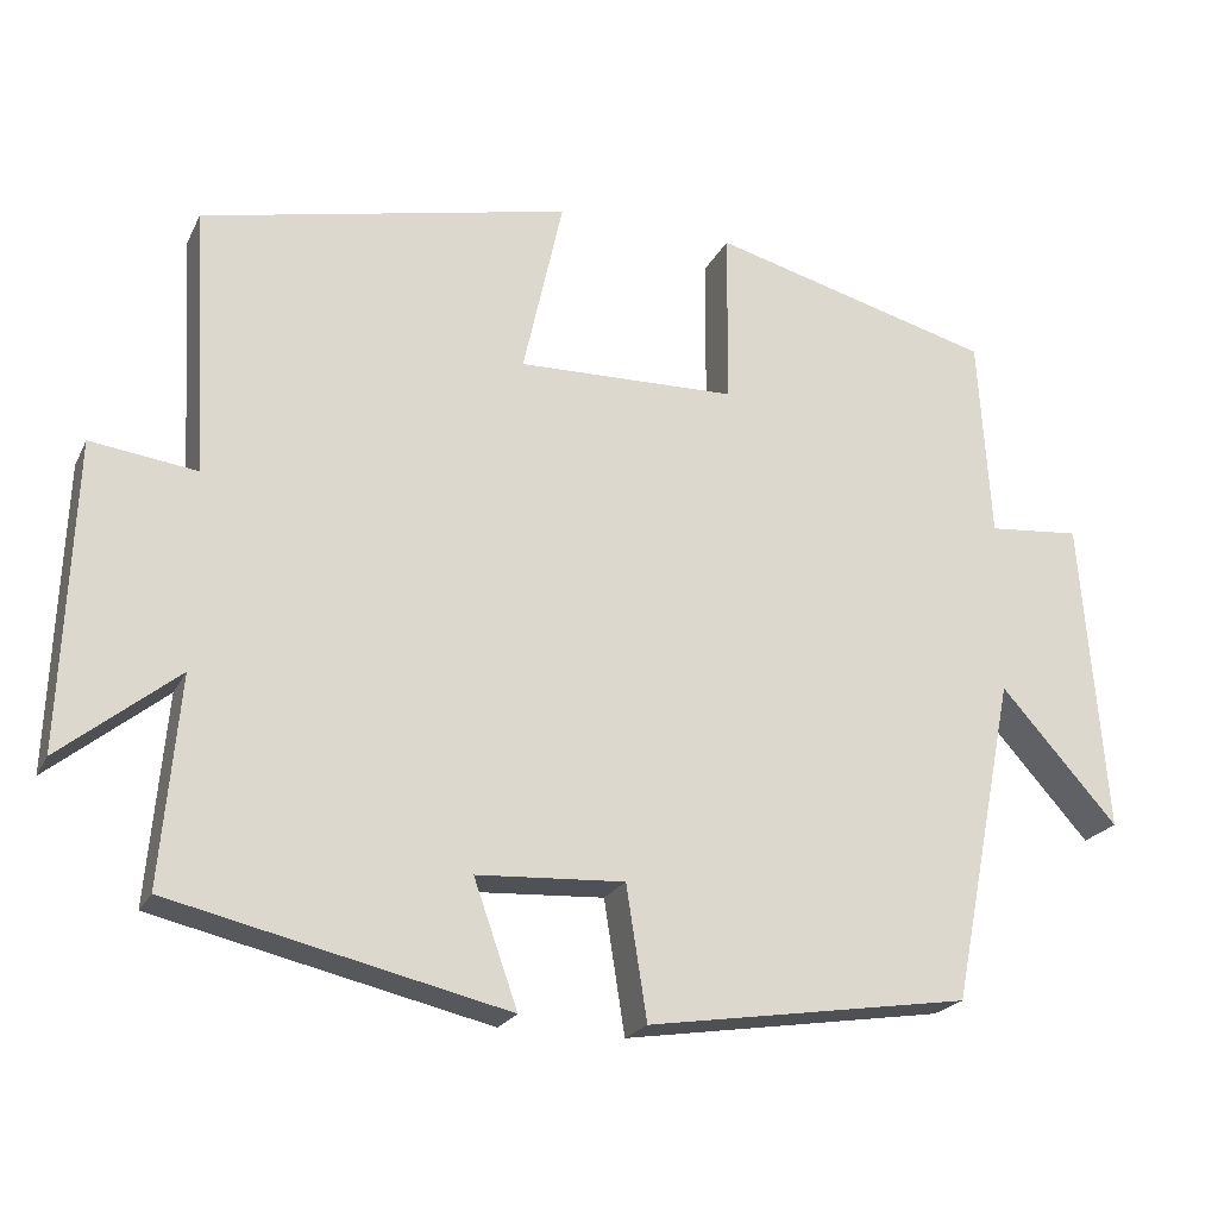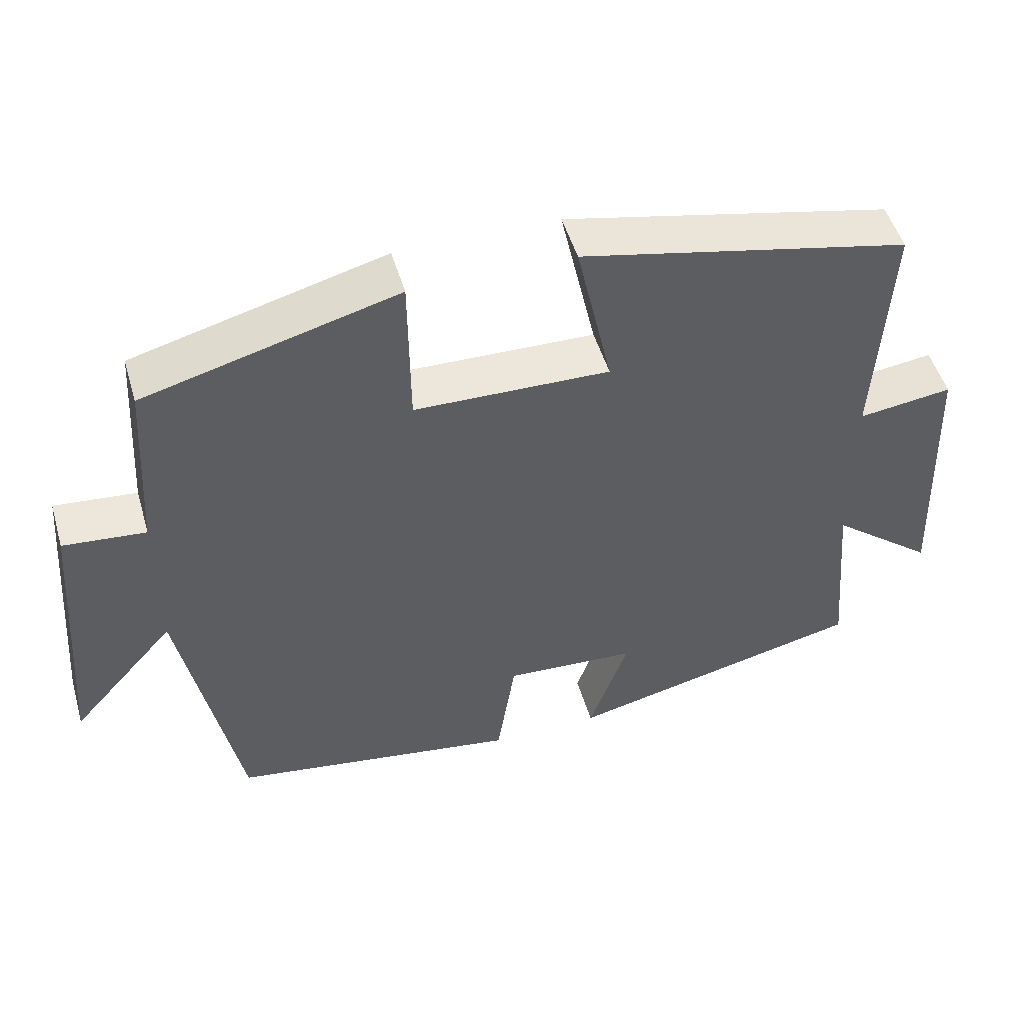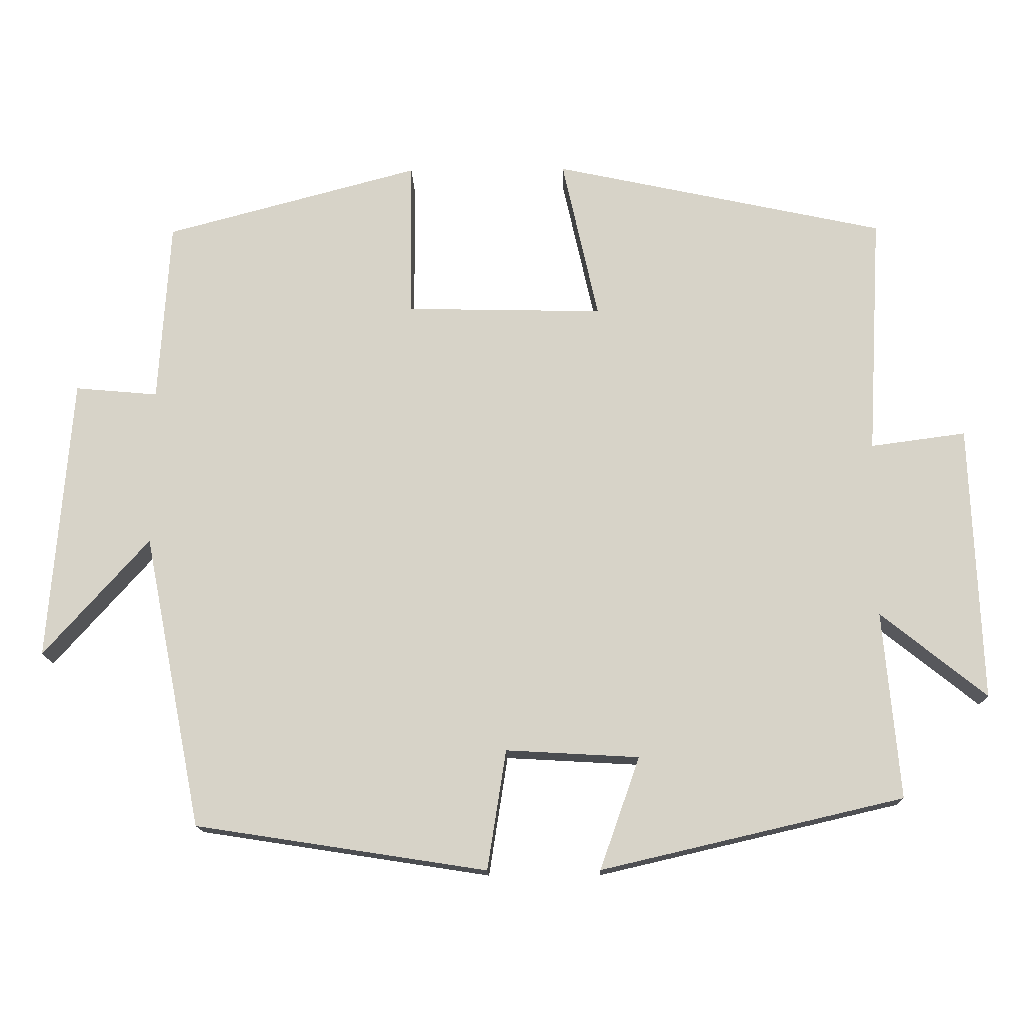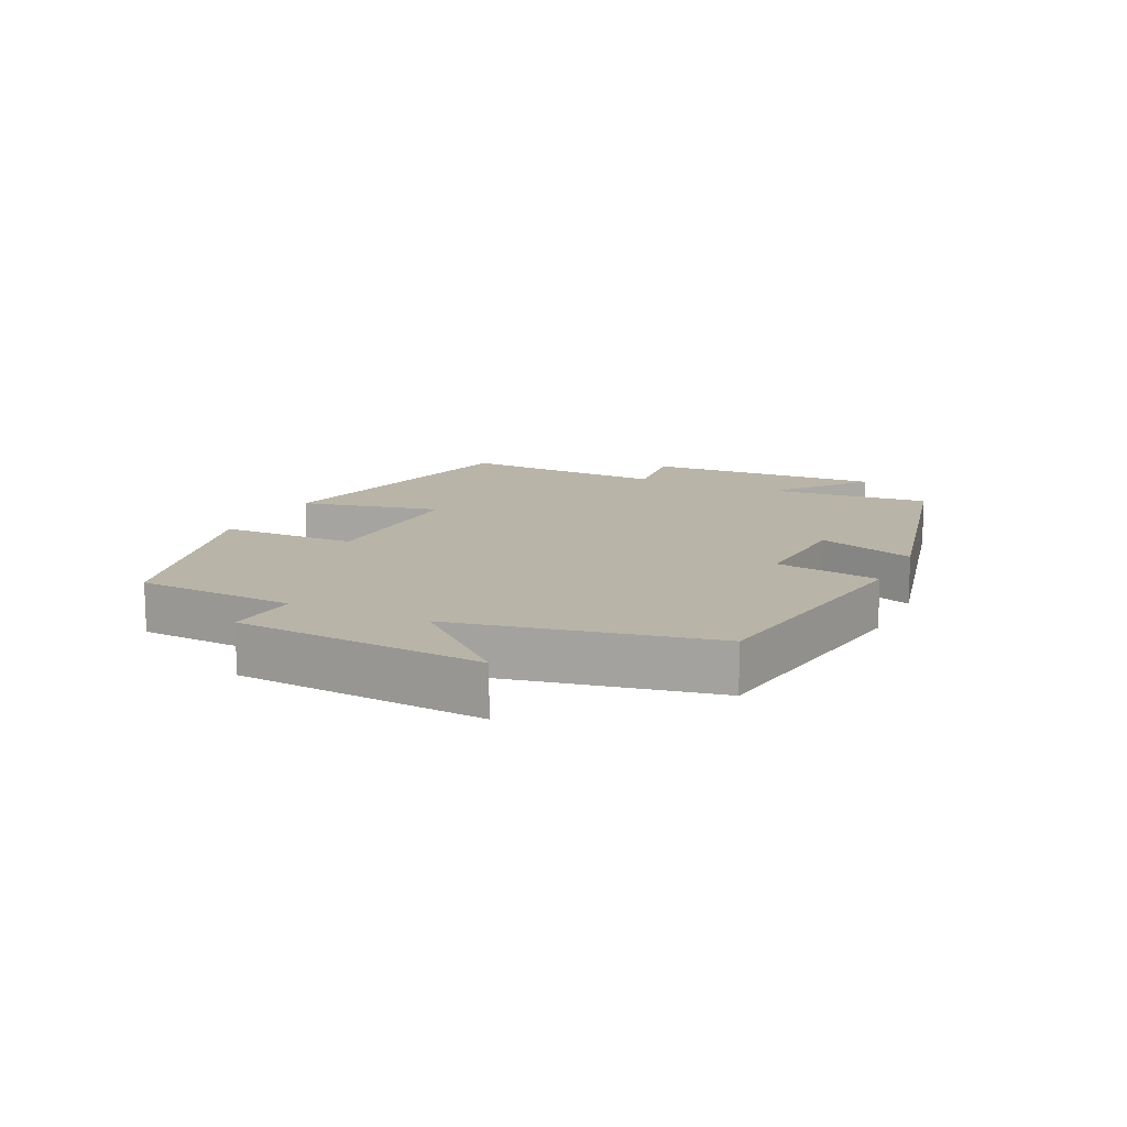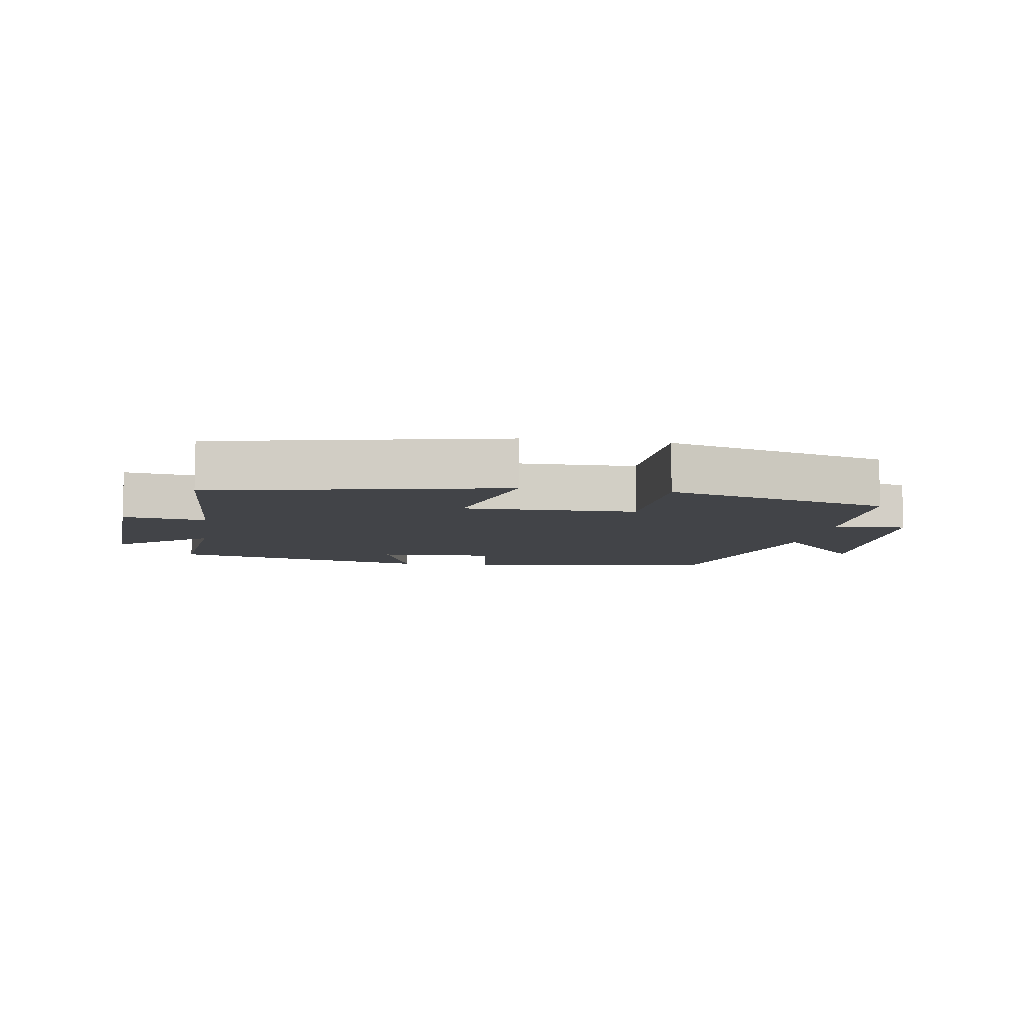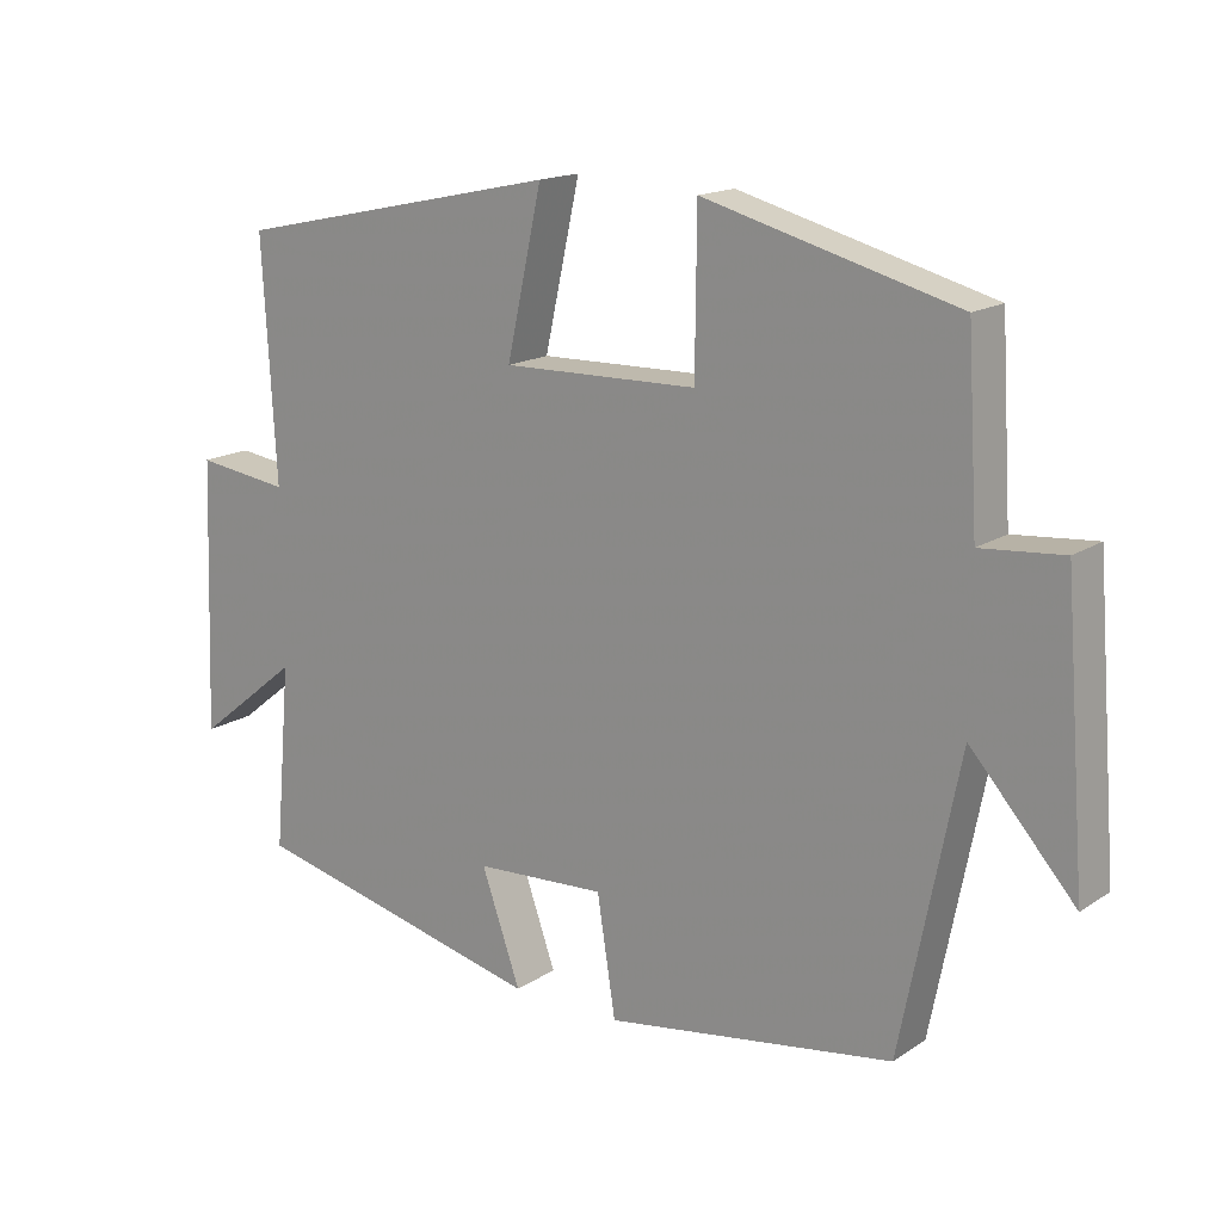
<metadata>
{"format":"obj","ext":"obj","renderer":"f3d","projection":"perspective","resolution":1024,"background":"white","views":[{"elev":-21.8,"azim":-20.5,"up":"+Z"},{"elev":49.9,"azim":163.8,"up":"+Z"},{"elev":-14.7,"azim":-178.5,"up":"+Z"},{"elev":13.2,"azim":115.3,"up":"+Y"},{"elev":-7.7,"azim":-9.5,"up":"+Y"},{"elev":16.3,"azim":37.4,"up":"+Z"}]}
</metadata>
<code>
v -0.522 0.07 -0.406
v -0.5 0.07 -0.156
v -0.641 0.07 -0.269
v -0.627 0.07 0.099
v -0.5 0.07 0.082
v -0.518 0.07 0.404
v -0.074 0.07 0.5
v -0.122 0.07 0.283
v 0.142 0.07 0.289
v 0.144 0.07 0.5
v 0.485 0.07 0.409
v 0.5 0.07 0.165
v 0.611 0.07 0.175
v 0.641 0.07 -0.205
v 0.5 0.07 -0.047
v 0.422 0.07 -0.44
v 0.032 0.07 -0.5
v 0.007 0.07 -0.34
v -0.171 0.07 -0.35
v -0.118 0.07 -0.5
v -0.522 0 -0.406
v -0.5 0 -0.156
v -0.641 0 -0.269
v -0.627 0 0.099
v -0.5 0 0.082
v -0.518 0 0.404
v -0.074 0 0.5
v -0.122 0 0.283
v 0.142 0 0.289
v 0.144 0 0.5
v 0.485 0 0.409
v 0.5 0 0.165
v 0.611 0 0.175
v 0.641 0 -0.205
v 0.5 0 -0.047
v 0.422 0 -0.44
v 0.032 0 -0.5
v 0.007 0 -0.34
v -0.171 0 -0.35
v -0.118 0 -0.5
f 19 20 1 2
f 18 19 2
f 15 16 17 18
f 15 18 2
f 12 13 14 15
f 11 12 15
f 10 11 15
f 9 10 15
f 8 9 15 2
f 5 6 7 8
f 5 8 2 3
f 3 4 5
f 22 21 40 39
f 22 39 38
f 38 37 36 35
f 22 38 35
f 35 34 33 32
f 35 32 31
f 35 31 30
f 35 30 29
f 22 35 29 28
f 28 27 26 25
f 23 22 28 25
f 25 24 23
f 1 21 22 2
f 2 22 23 3
f 3 23 24 4
f 4 24 25 5
f 5 25 26 6
f 6 26 27 7
f 7 27 28 8
f 8 28 29 9
f 9 29 30 10
f 10 30 31 11
f 11 31 32 12
f 12 32 33 13
f 13 33 34 14
f 14 34 35 15
f 15 35 36 16
f 16 36 37 17
f 17 37 38 18
f 18 38 39 19
f 19 39 40 20
f 20 40 21 1

</code>
